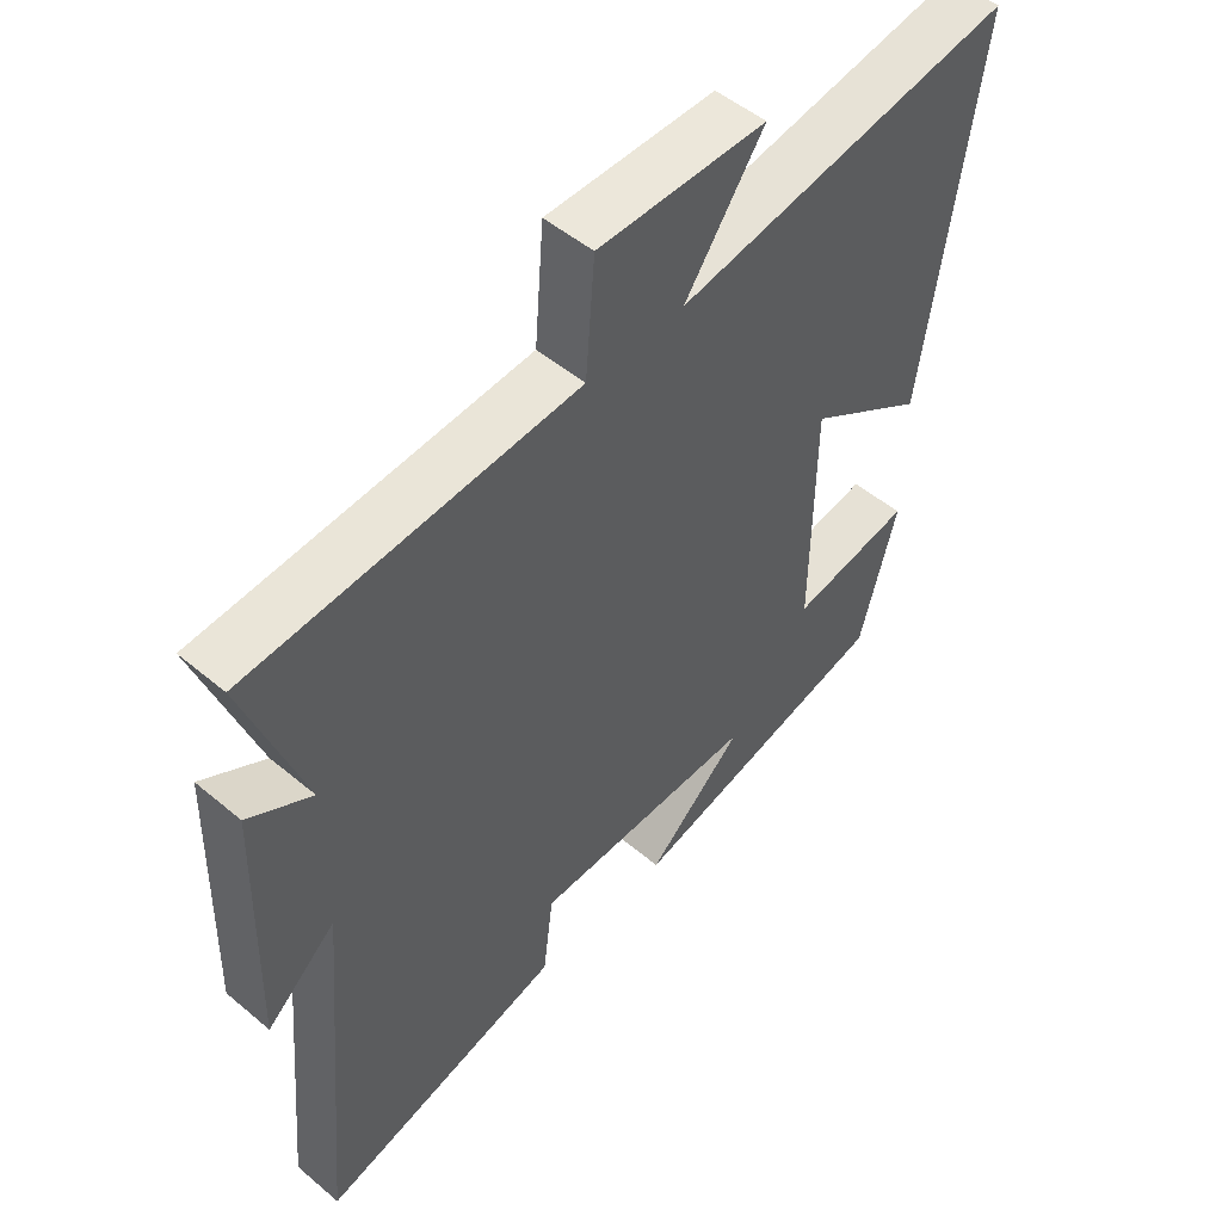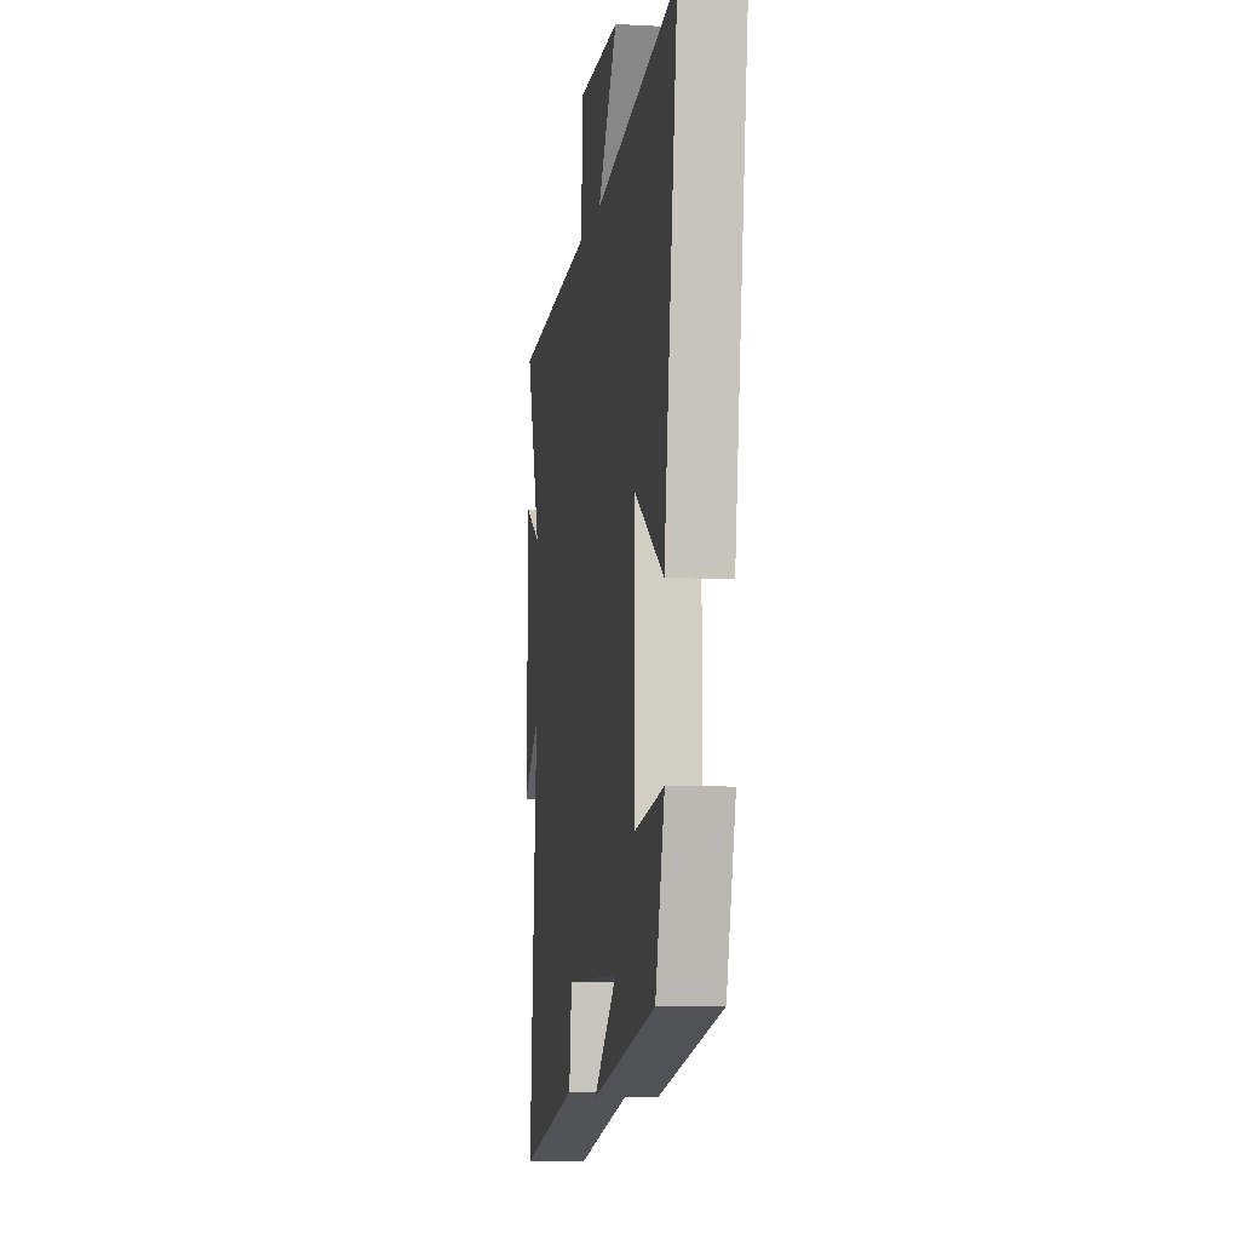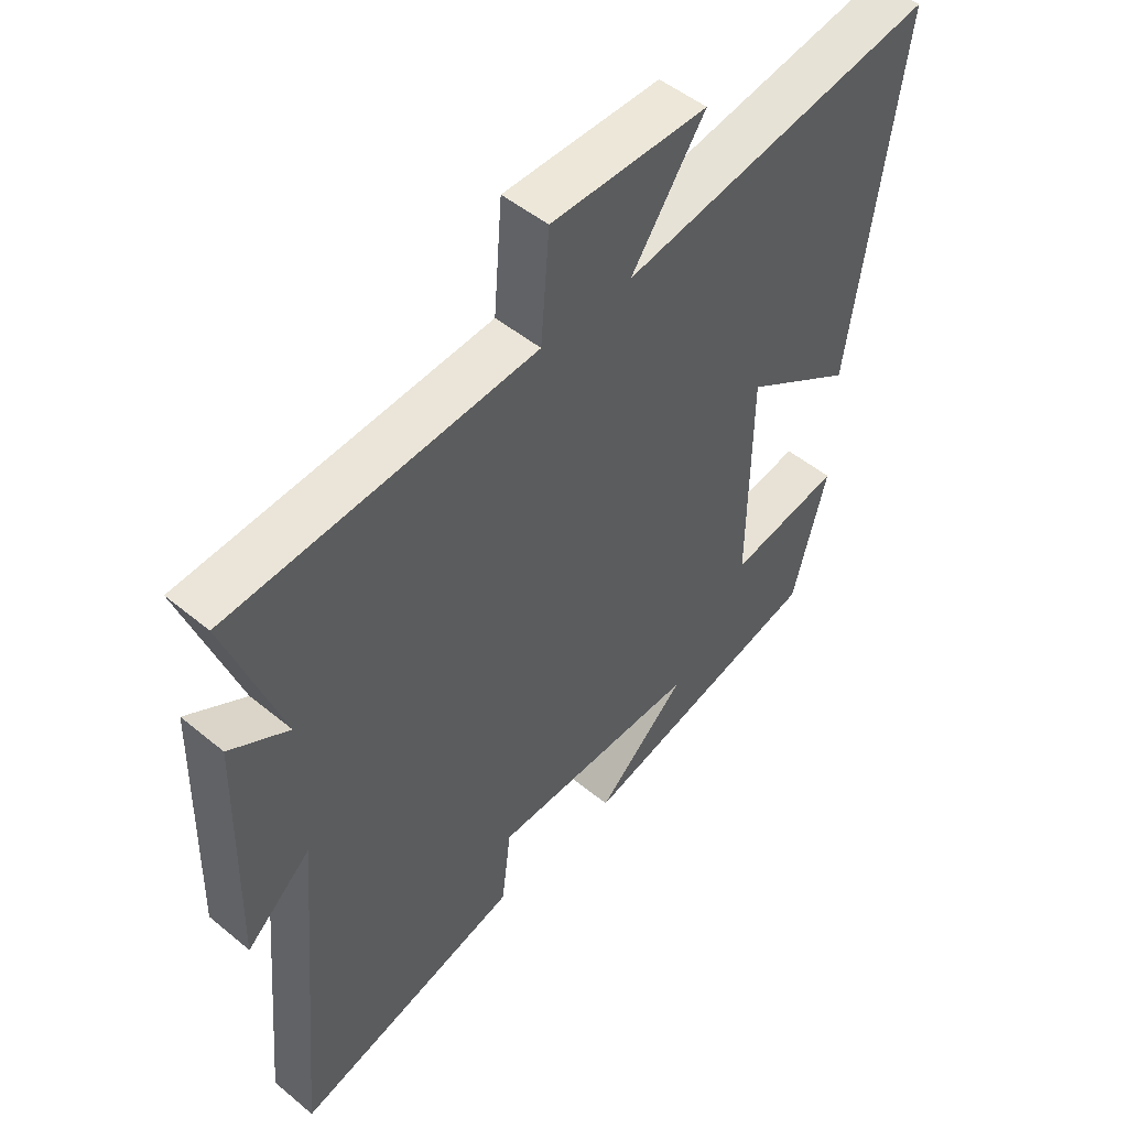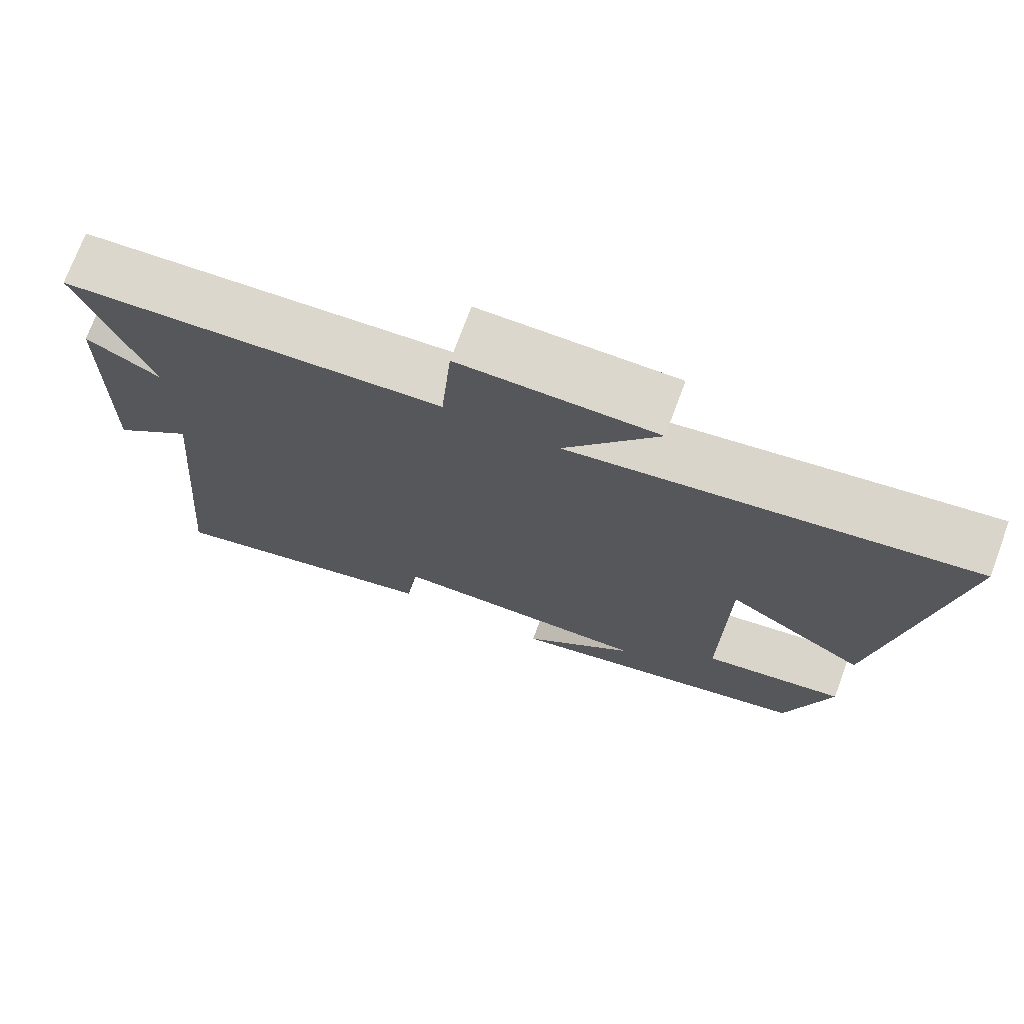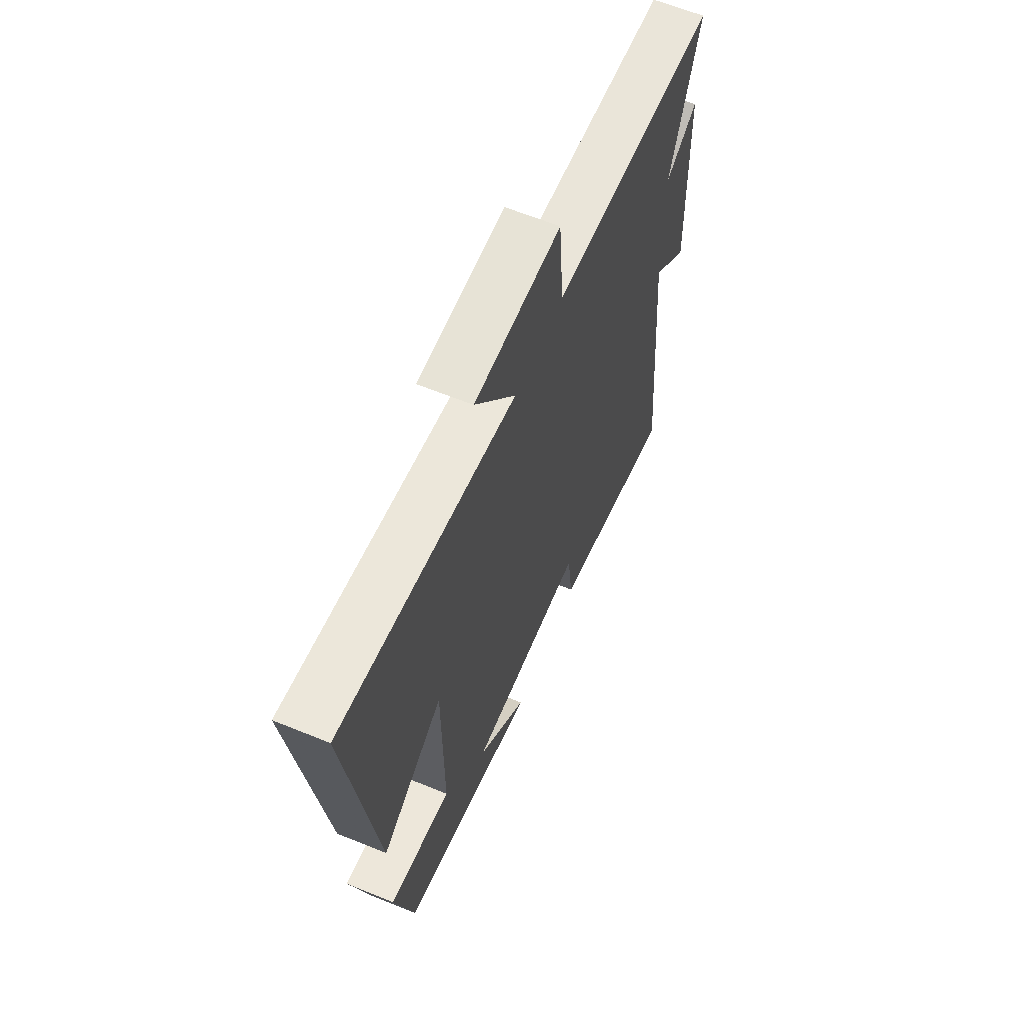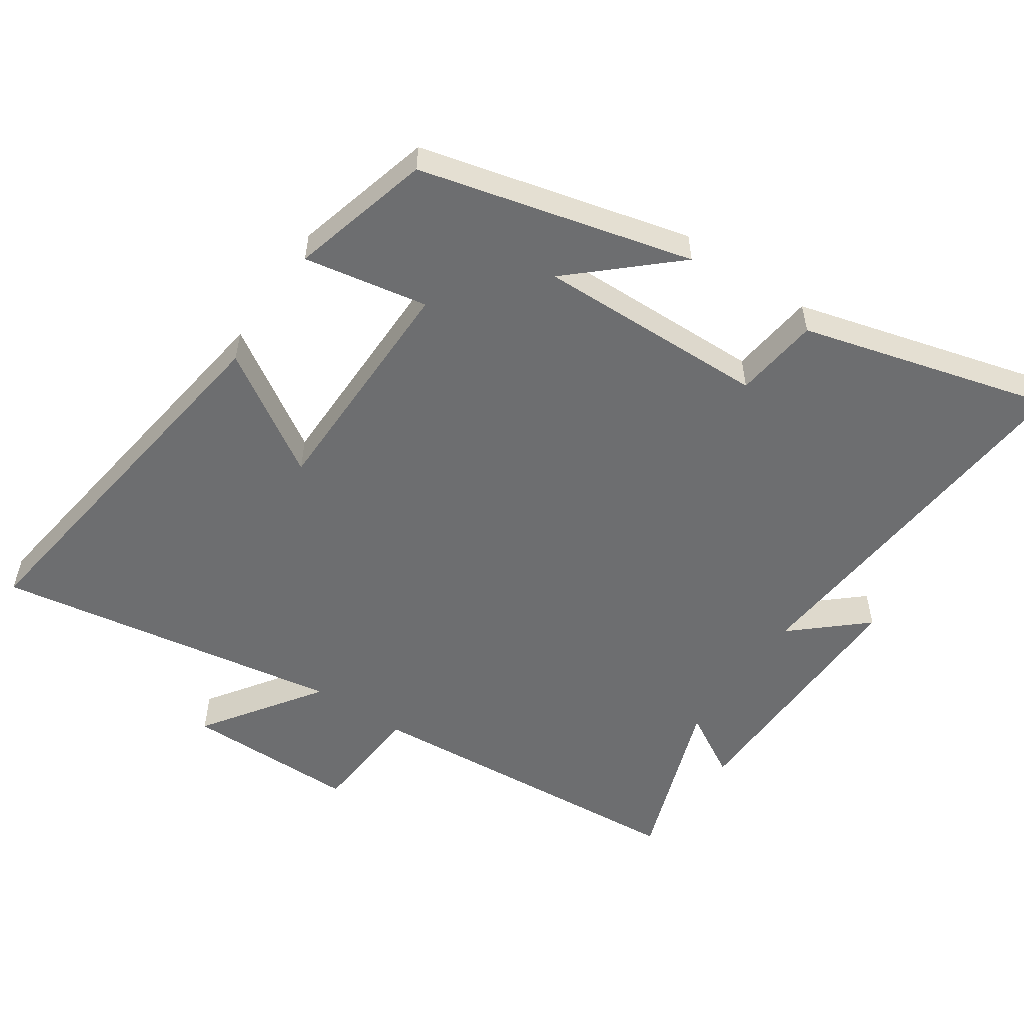
<metadata>
{"format":"obj","ext":"obj","renderer":"f3d","projection":"perspective","resolution":1024,"background":"white","views":[{"elev":50.6,"azim":-47.5,"up":"+Z"},{"elev":-7.4,"azim":81.3,"up":"+Z"},{"elev":49.7,"azim":-47.7,"up":"+Z"},{"elev":73.4,"azim":20.4,"up":"+Z"},{"elev":62.7,"azim":112.5,"up":"+Z"},{"elev":-54.3,"azim":146.1,"up":"+Y"}]}
</metadata>
<code>
v 0.443 0.07 -0.4
v 0.037 0.07 -0.5
v 0.185 0.07 -0.367
v -0.159 0.07 -0.373
v -0.175 0.07 -0.5
v -0.551 0.07 -0.6
v -0.5 0.07 -0.033
v -0.607 0.07 -0.127
v -0.597 0.07 0.261
v -0.5 0.07 0.205
v -0.59 0.07 0.463
v -0.088 0.07 0.5
v -0.074 0.07 0.674
v 0.184 0.07 0.674
v 0.062 0.07 0.5
v 0.583 0.07 0.585
v 0.5 0.07 0.012
v 0.319 0.07 0.127
v 0.315 0.07 -0.223
v 0.5 0.07 -0.19
v 0.443 0 -0.4
v 0.037 0 -0.5
v 0.185 0 -0.367
v -0.159 0 -0.373
v -0.175 0 -0.5
v -0.551 0 -0.6
v -0.5 0 -0.033
v -0.607 0 -0.127
v -0.597 0 0.261
v -0.5 0 0.205
v -0.59 0 0.463
v -0.088 0 0.5
v -0.074 0 0.674
v 0.184 0 0.674
v 0.062 0 0.5
v 0.583 0 0.585
v 0.5 0 0.012
v 0.319 0 0.127
v 0.315 0 -0.223
v 0.5 0 -0.19
f 19 20 1
f 15 16 17 18
f 15 18 19
f 12 13 14 15
f 12 15 19
f 11 12 19
f 10 11 19
f 7 8 9 10
f 7 10 19 1
f 4 5 6 7
f 3 4 7
f 1 2 3
f 1 3 7
f 21 40 39
f 38 37 36 35
f 39 38 35
f 35 34 33 32
f 39 35 32
f 39 32 31
f 39 31 30
f 30 29 28 27
f 21 39 30 27
f 27 26 25 24
f 27 24 23
f 23 22 21
f 27 23 21
f 1 21 22 2
f 2 22 23 3
f 3 23 24 4
f 4 24 25 5
f 5 25 26 6
f 6 26 27 7
f 7 27 28 8
f 8 28 29 9
f 9 29 30 10
f 10 30 31 11
f 11 31 32 12
f 12 32 33 13
f 13 33 34 14
f 14 34 35 15
f 15 35 36 16
f 16 36 37 17
f 17 37 38 18
f 18 38 39 19
f 19 39 40 20
f 20 40 21 1

</code>
